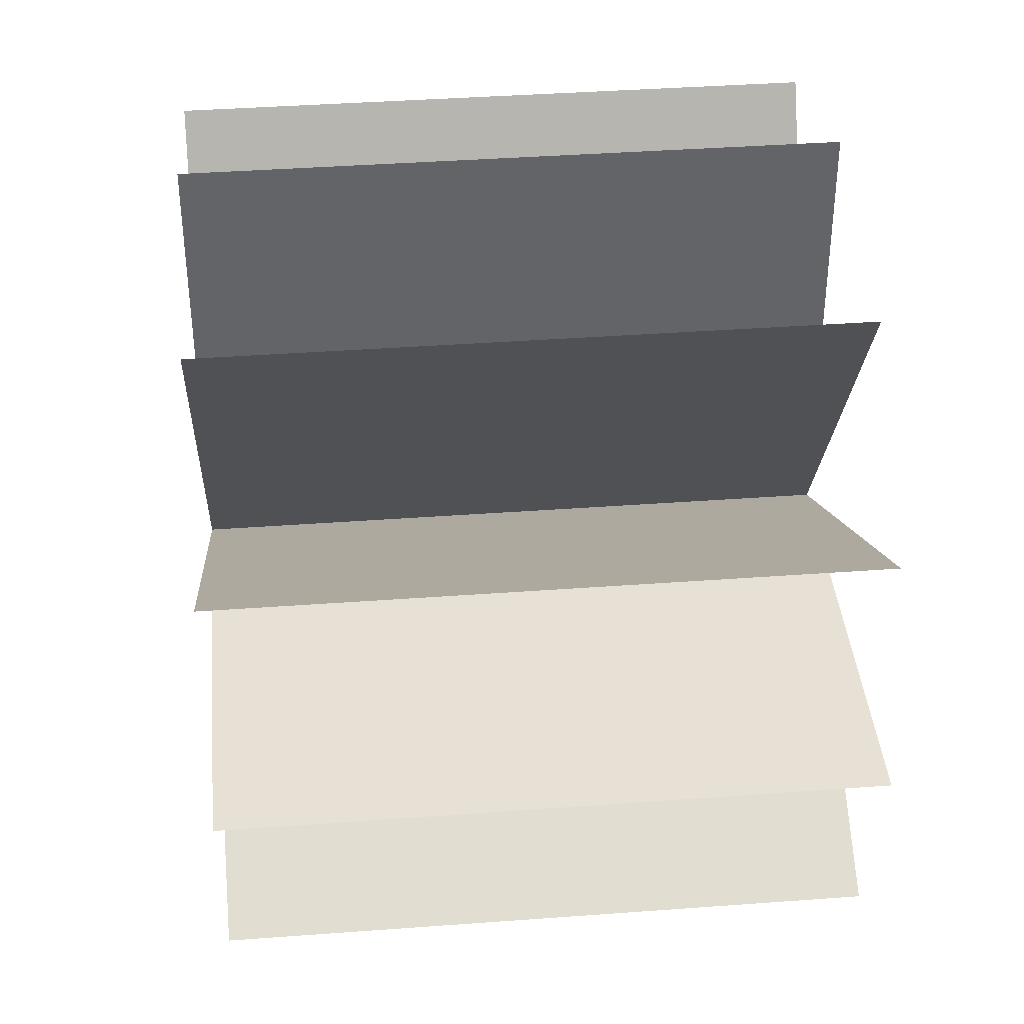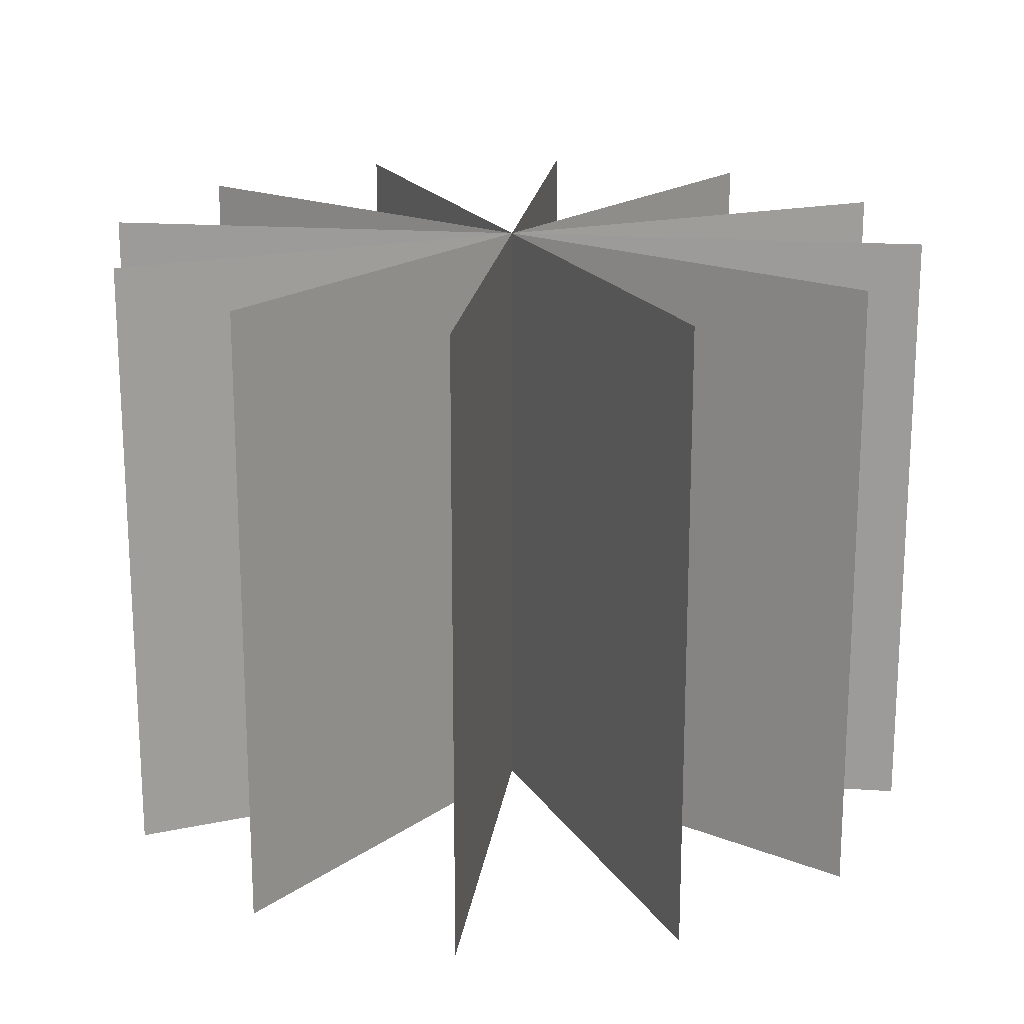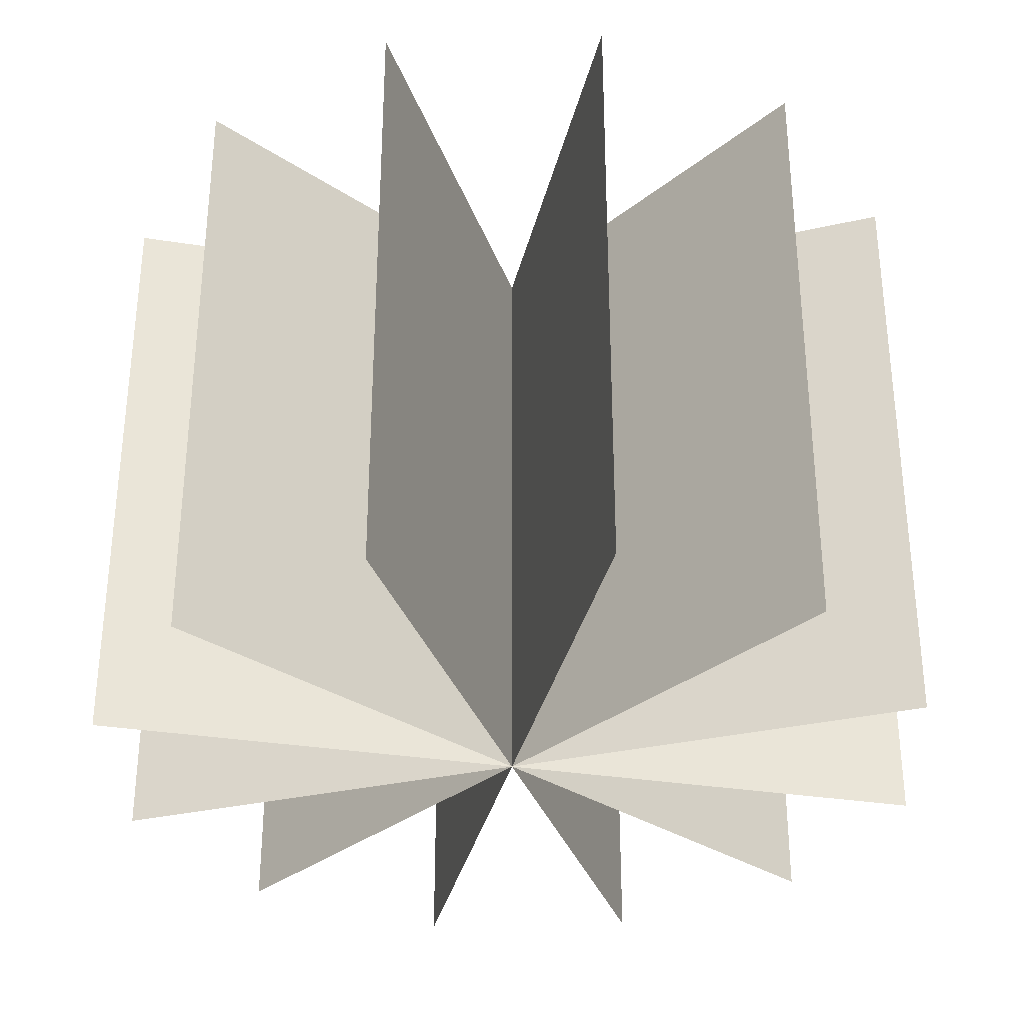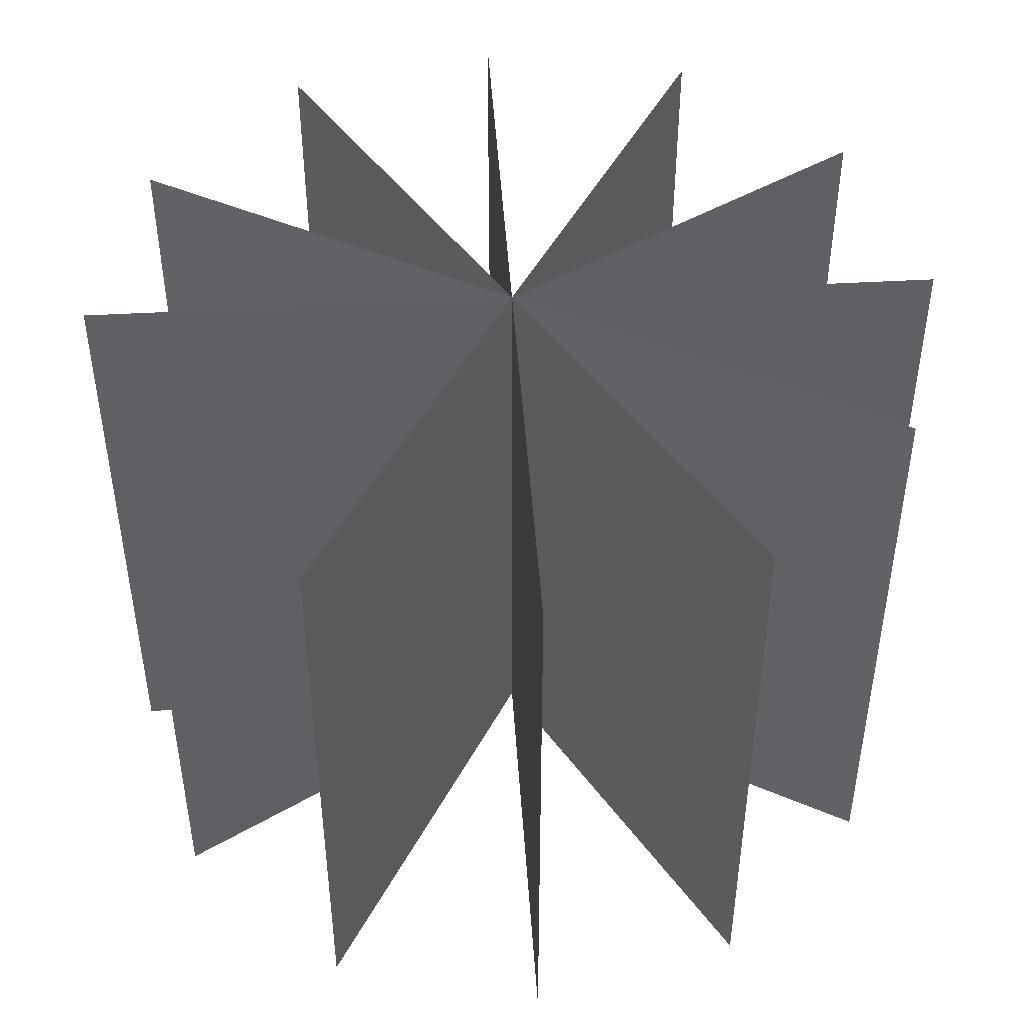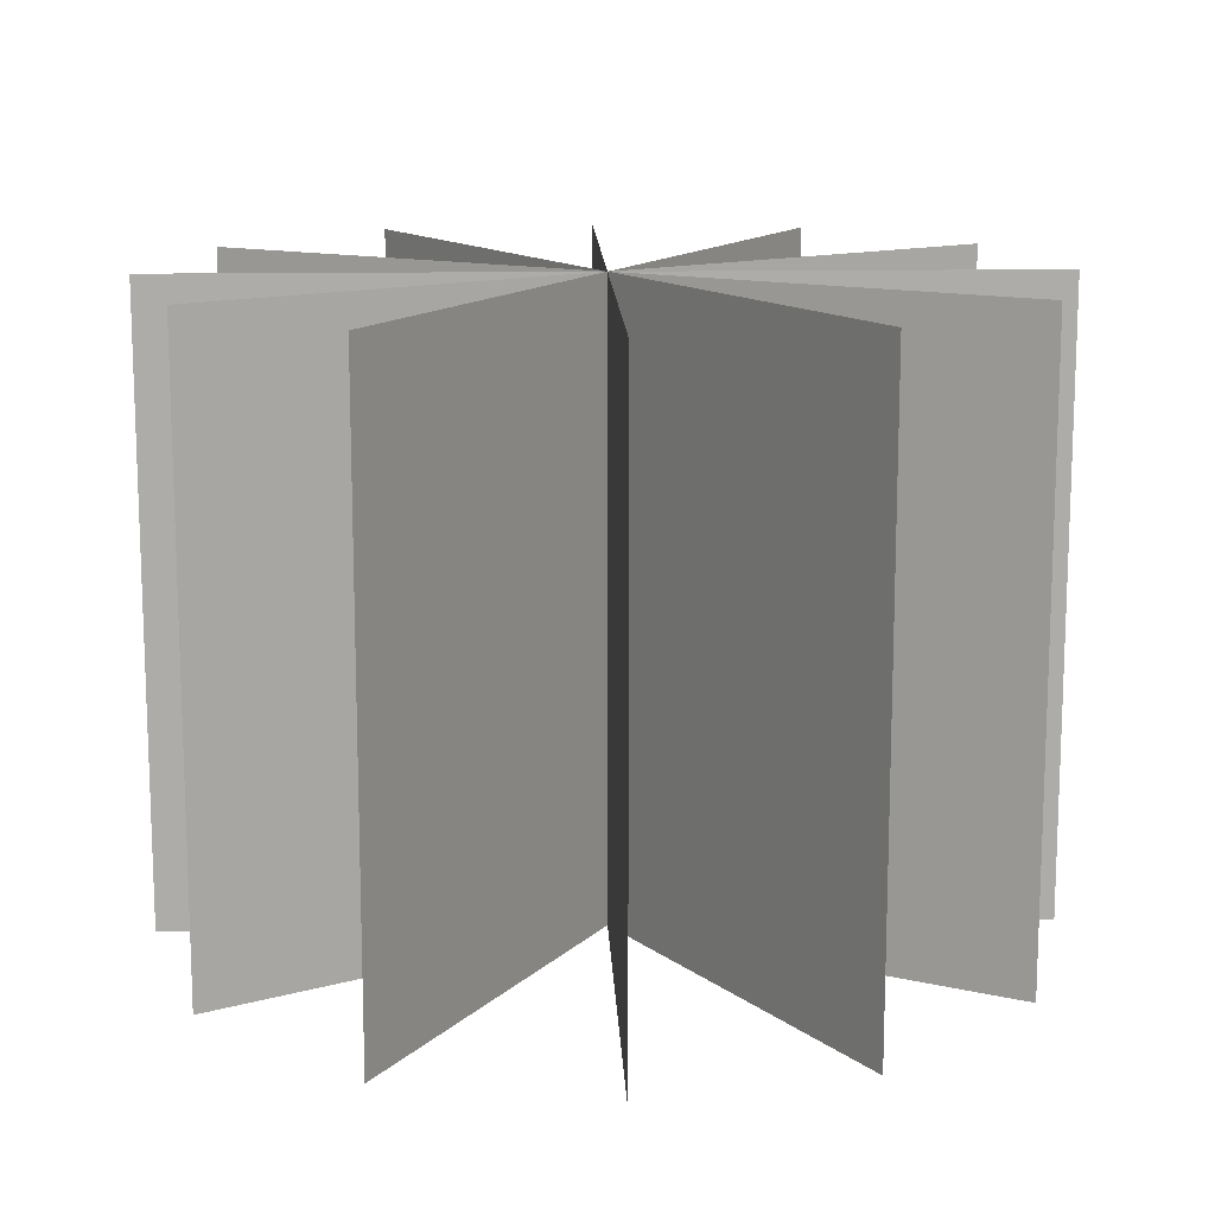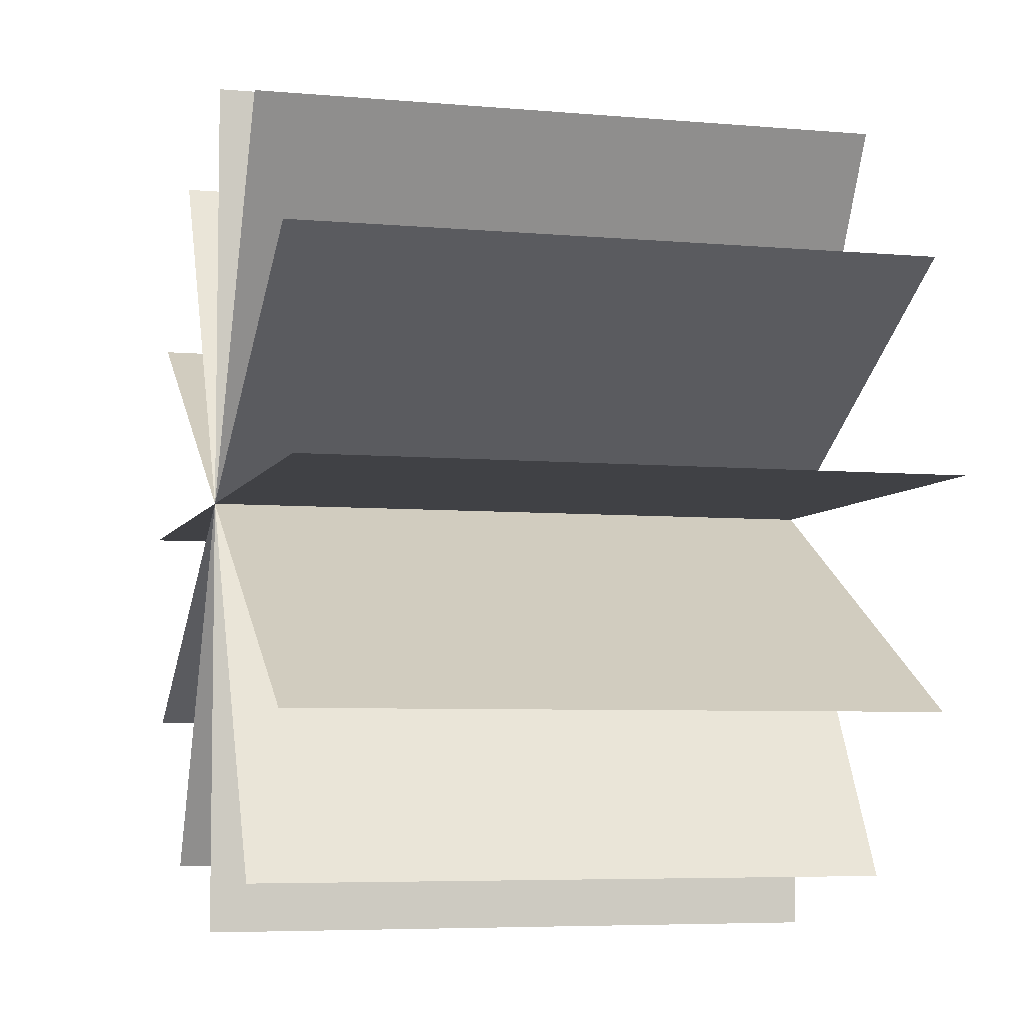
<metadata>
{"format":"obj","ext":"obj","renderer":"f3d","projection":"perspective","resolution":1024,"background":"white","views":[{"elev":39.3,"azim":-95.3,"up":"+Z"},{"elev":18.8,"azim":7.4,"up":"+Y"},{"elev":-32.7,"azim":-12.4,"up":"+Y"},{"elev":46.1,"azim":-3.7,"up":"+Y"},{"elev":13.6,"azim":-2.2,"up":"+Y"},{"elev":-5.8,"azim":-105.5,"up":"+Z"}]}
</metadata>
<code>
o plant2pixel.002
v 0.3438 0.002377 -0.5954
v -0.3438 0.002377 0.5954
v 0.3438 1.002 -0.5954
v -0.3438 1.002 0.5954
v -0.6875 0.002377 0
v 0.6875 0.002377 -0
v -0.6875 1.002 0
v 0.6875 1.002 -0
v 0.3438 0.002377 0.5954
v -0.3438 0.002377 -0.5954
v 0.3438 1.002 0.5954
v -0.3438 1.002 -0.5954
f 1 2 4 3
f 5 6 8 7
f 9 10 12 11
o plant2pixel.001
v -0.5954 0.002377 -0.3438
v 0.5954 0.002377 0.3438
v -0.5954 1.002 -0.3438
v 0.5954 1.002 0.3438
v 0 0.002377 0.6875
v -0 0.002377 -0.6875
v 0 1.002 0.6875
v -0 1.002 -0.6875
v 0.5954 0.002377 -0.3438
v -0.5954 0.002377 0.3438
v 0.5954 1.002 -0.3438
v -0.5954 1.002 0.3438
f 13 14 16 15
f 17 18 20 19
f 21 22 24 23

</code>
